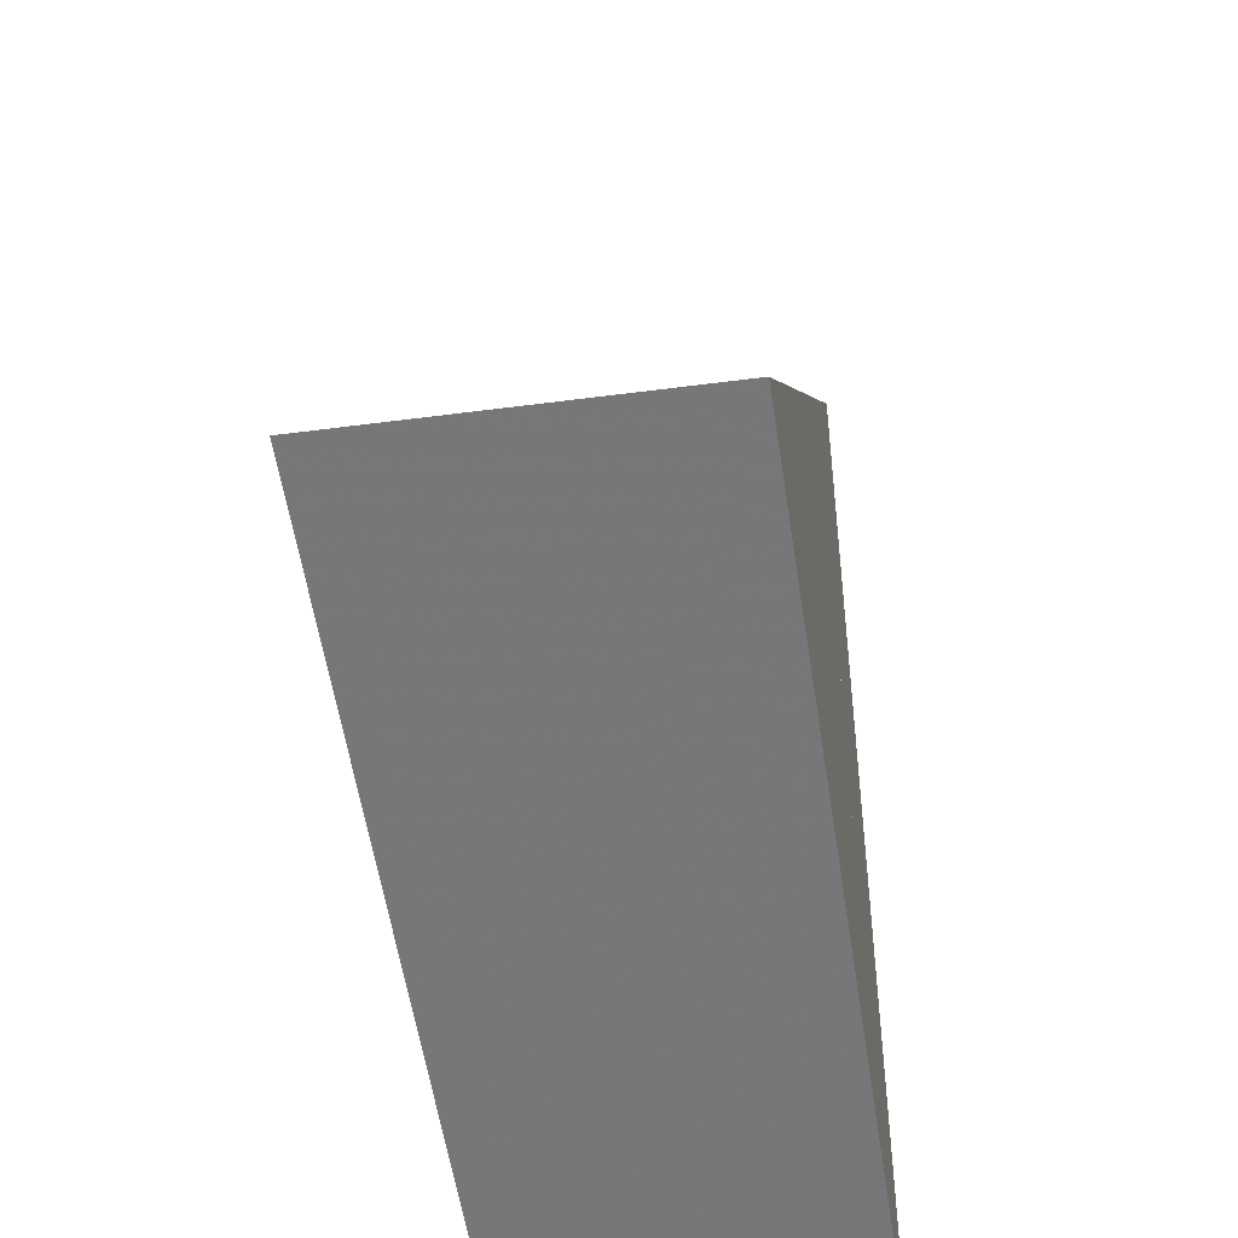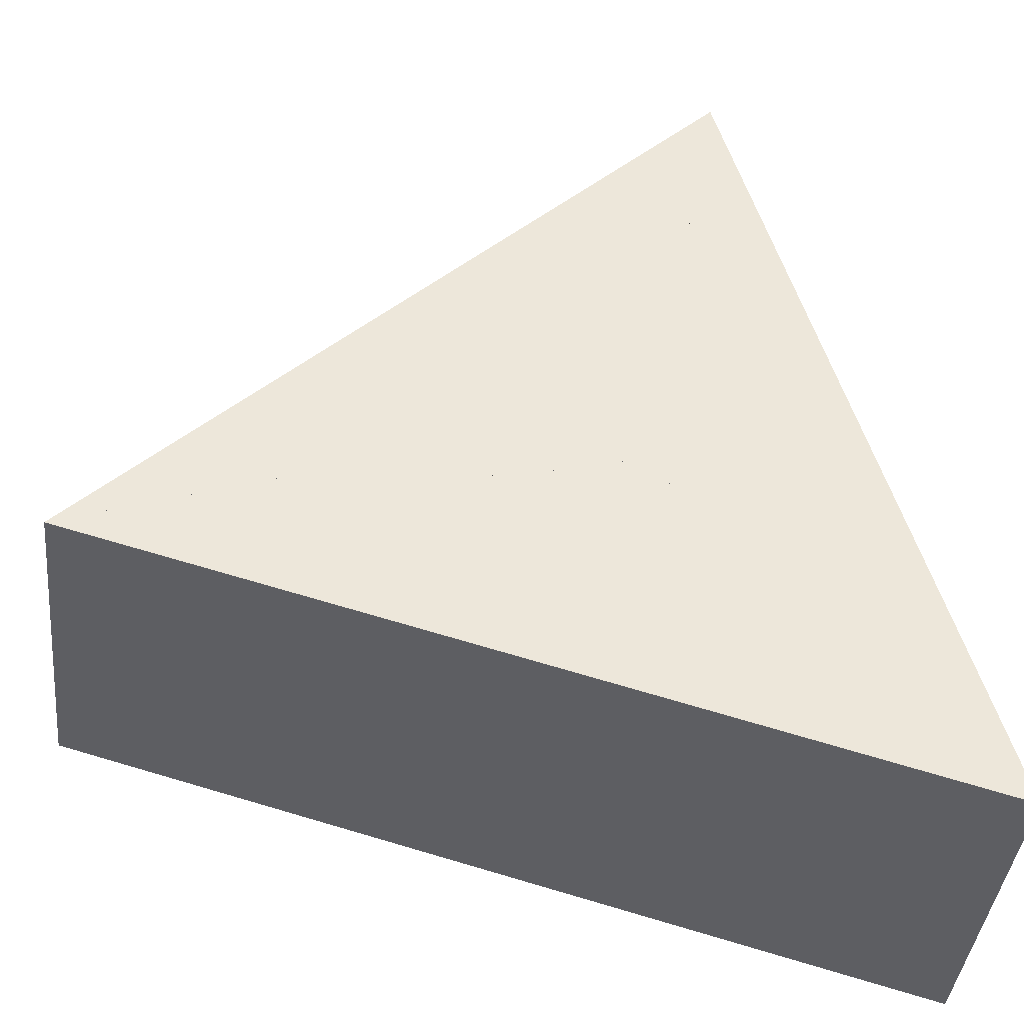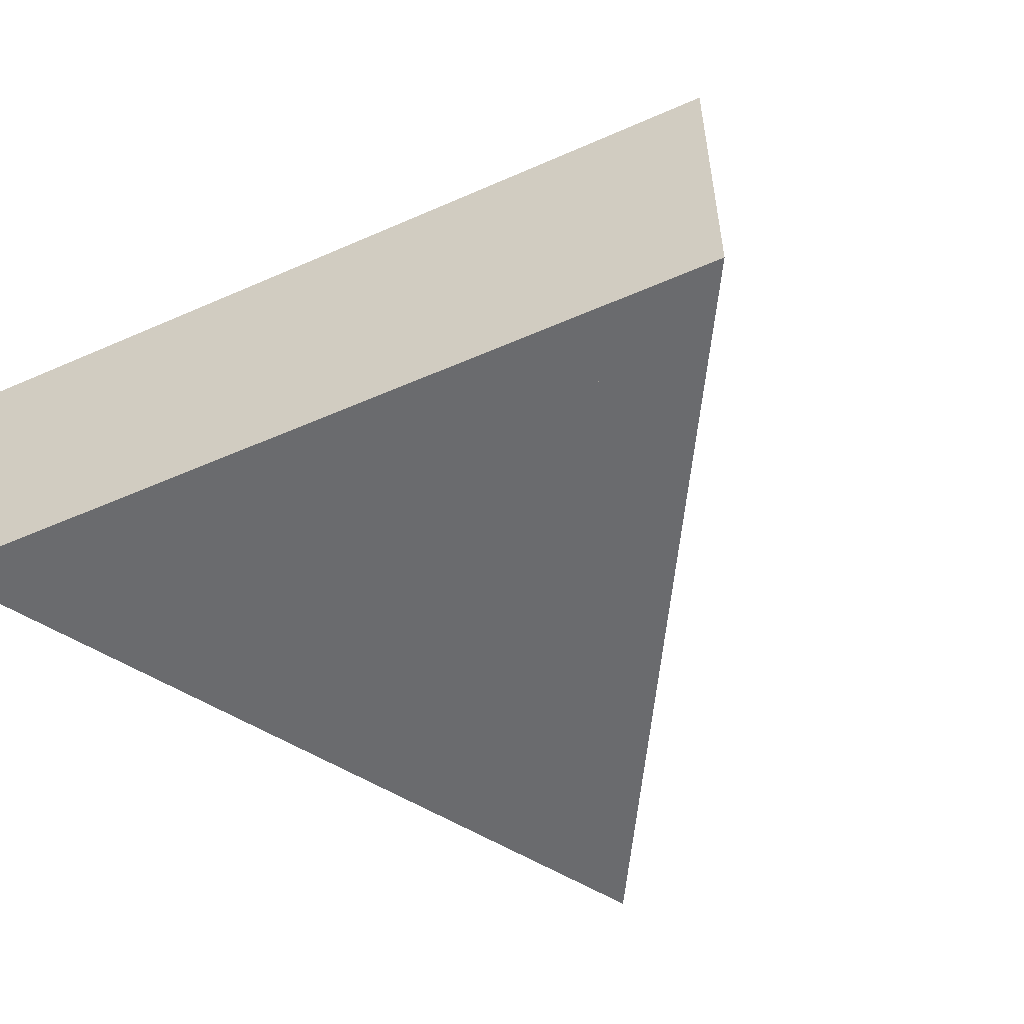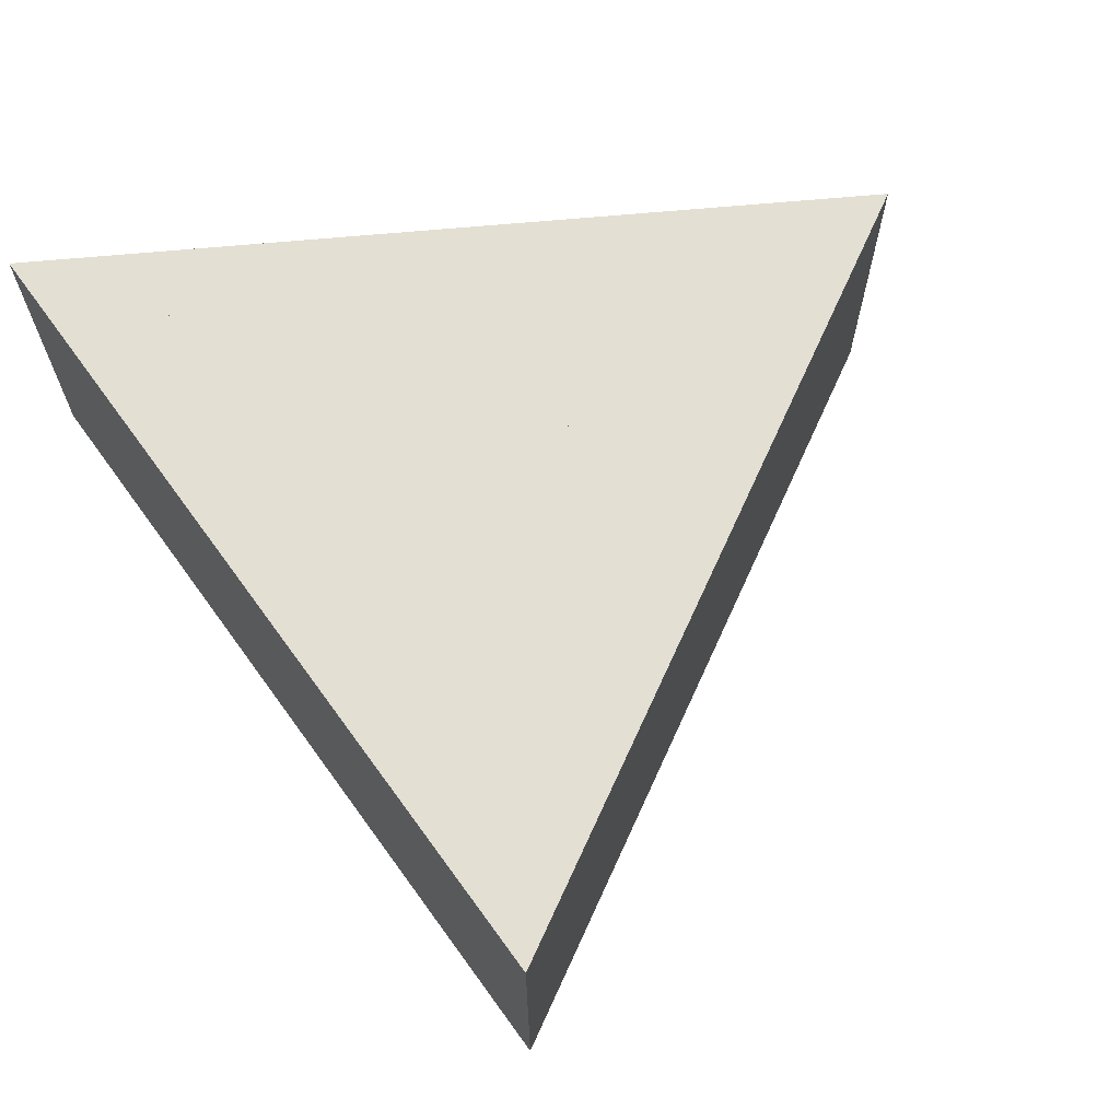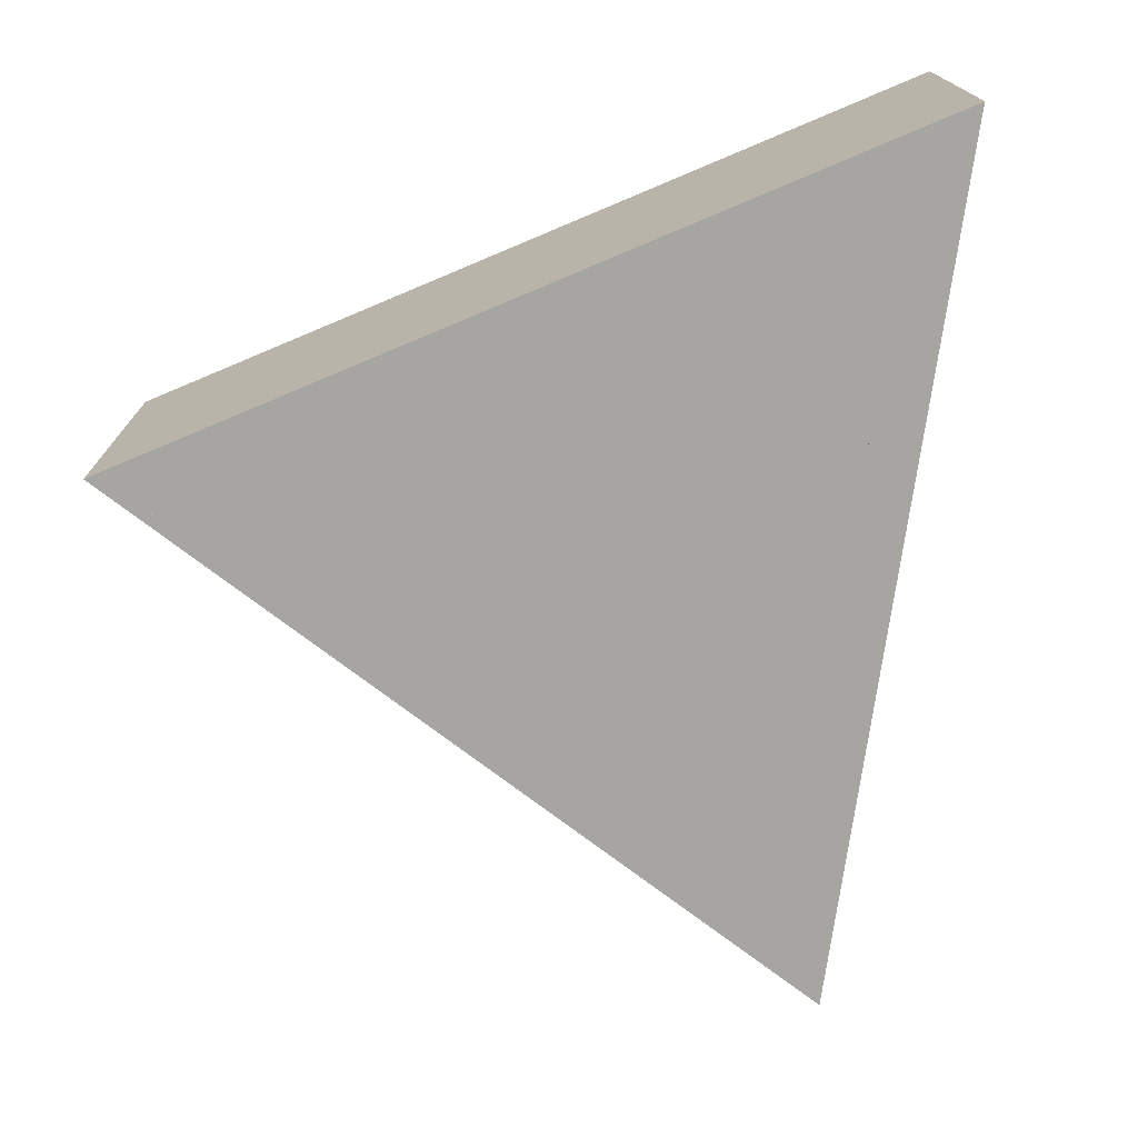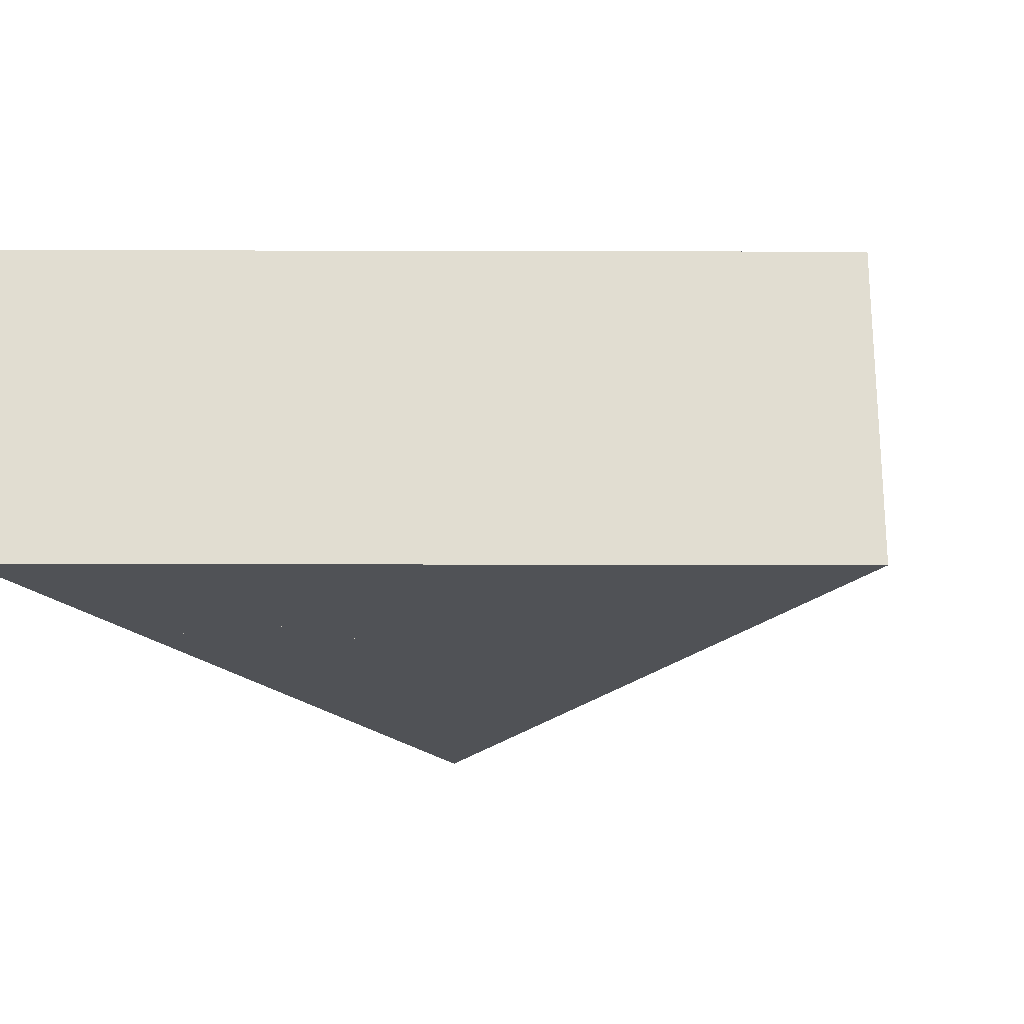
<metadata>
{"format":"obj","ext":"obj","renderer":"f3d","projection":"perspective","resolution":1024,"background":"white","views":[{"elev":-42.4,"azim":-80.8,"up":"+Y"},{"elev":-40.4,"azim":-5.9,"up":"+Y"},{"elev":-53.4,"azim":130.5,"up":"+Z"},{"elev":66.9,"azim":159.4,"up":"+Z"},{"elev":-73.9,"azim":7.5,"up":"+Z"},{"elev":-21.1,"azim":105.1,"up":"+Z"}]}
</metadata>
<code>
v -2.271 2.271 0
v -4.348 0.772 0
v -0.772 4.348 0
v -1.511 1.511 0
v -1.171 2.055 0
v -0.943 1.205 0
v -2.154 1.531 0
v -1.531 2.154 0
v 0.581 -0.581 0
v -0.474 1.784 0
v -2.055 1.171 0
v -1.784 0.474 0
v -1.205 0.943 0
v -4.348 0.772 -1.957
v -0.772 4.348 -1.957
v -2.271 2.271 -1.957
v -1.171 2.055 -1.957
v -0.943 1.205 -1.957
v -1.511 1.511 -1.957
v -2.154 1.531 -1.957
v -1.531 2.154 -1.957
v -0.474 1.784 -1.957
v 0.581 -0.581 -1.957
v -1.784 0.474 -1.957
v -2.055 1.171 -1.957
v -1.205 0.943 -1.957
f 2 3 1
f 5 6 4
f 8 1 7
f 10 3 9
f 8 4 5
f 8 4 7
f 12 2 11
f 13 11 12
f 13 6 9
f 8 3 5
f 13 9 12
f 11 2 7
f 10 3 5
f 10 6 9
f 10 6 5
f 8 3 1
f 11 4 7
f 13 4 11
f 13 6 4
f 12 2 9
f 7 1 2
f 14 15 3 2
f 16 15 3 1
f 14 16 1 2
f 17 18 6 5
f 19 18 6 4
f 17 19 4 5
f 20 16 1 7
f 21 16 1 8
f 21 20 7 8
f 22 23 9 10
f 22 15 3 10
f 23 15 3 9
f 21 17 5 8
f 21 19 4 8
f 20 19 4 7
f 24 25 11 12
f 24 14 2 12
f 25 14 2 11
f 26 24 12 13
f 26 25 11 13
f 23 18 6 9
f 26 23 9 13
f 26 18 6 13
f 21 15 3 8
f 17 15 3 5
f 24 23 9 12
f 25 20 7 11
f 20 14 2 7
f 22 17 5 10
f 22 18 6 10
f 25 19 4 11
f 26 19 4 13
f 23 14 2 9
f 20 14 16
f 24 14 23
f 26 18 19
f 26 19 25
f 25 19 20
f 21 15 16
f 22 18 17
f 23 18 22
f 22 15 17
f 25 14 20
f 26 23 24
f 21 15 17
f 26 18 23
f 26 24 25
f 25 14 24
f 21 19 20
f 21 17 19
f 23 15 22
f 21 16 20
f 19 18 17
f 16 15 14

</code>
